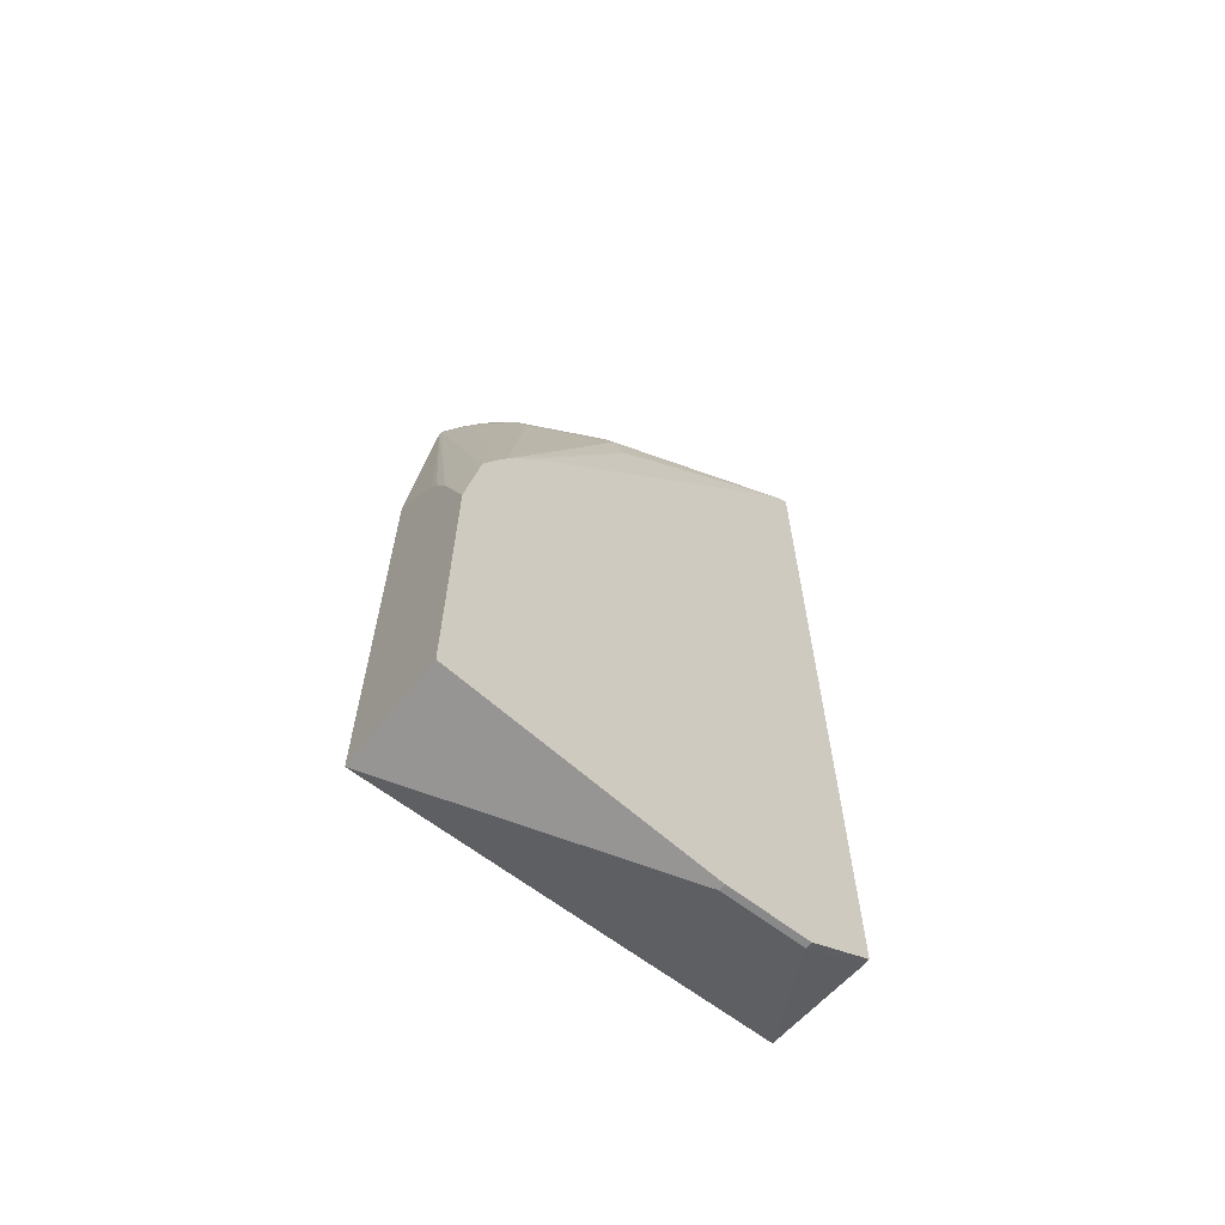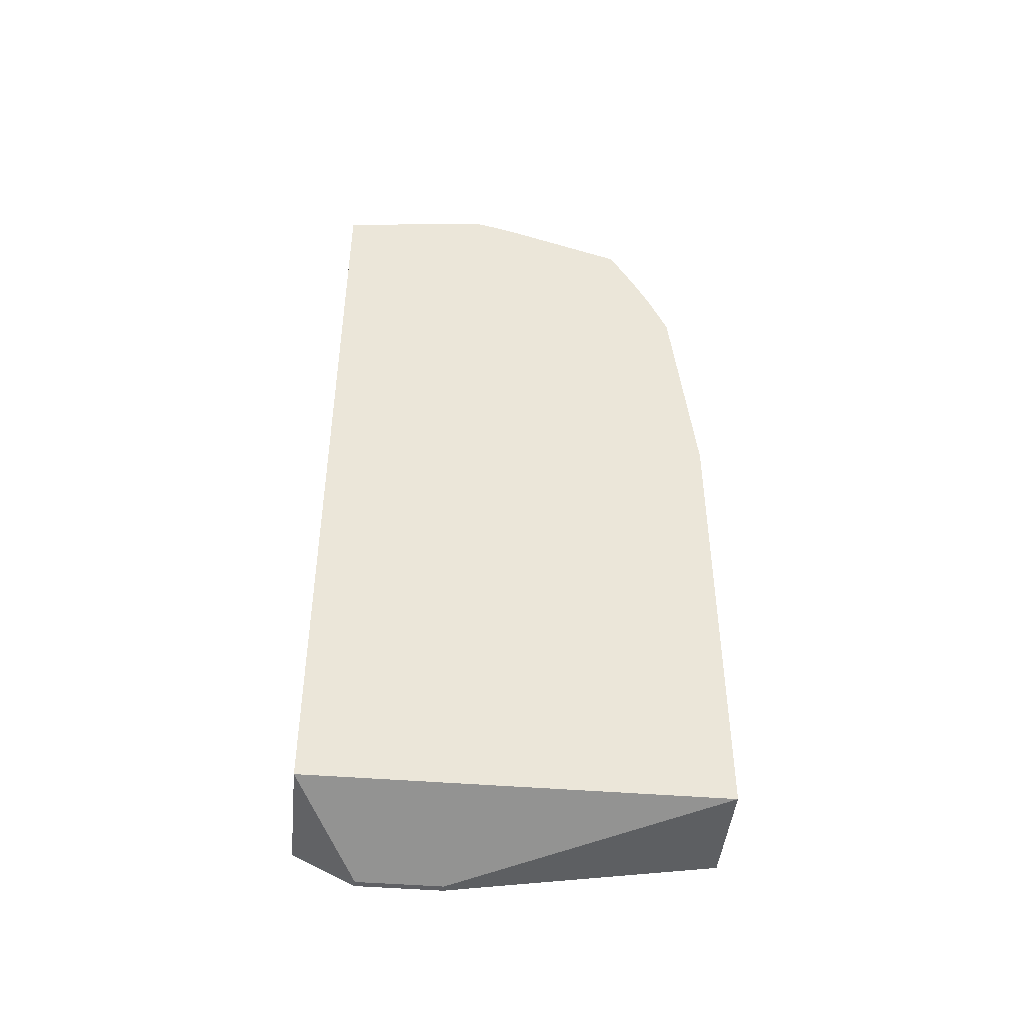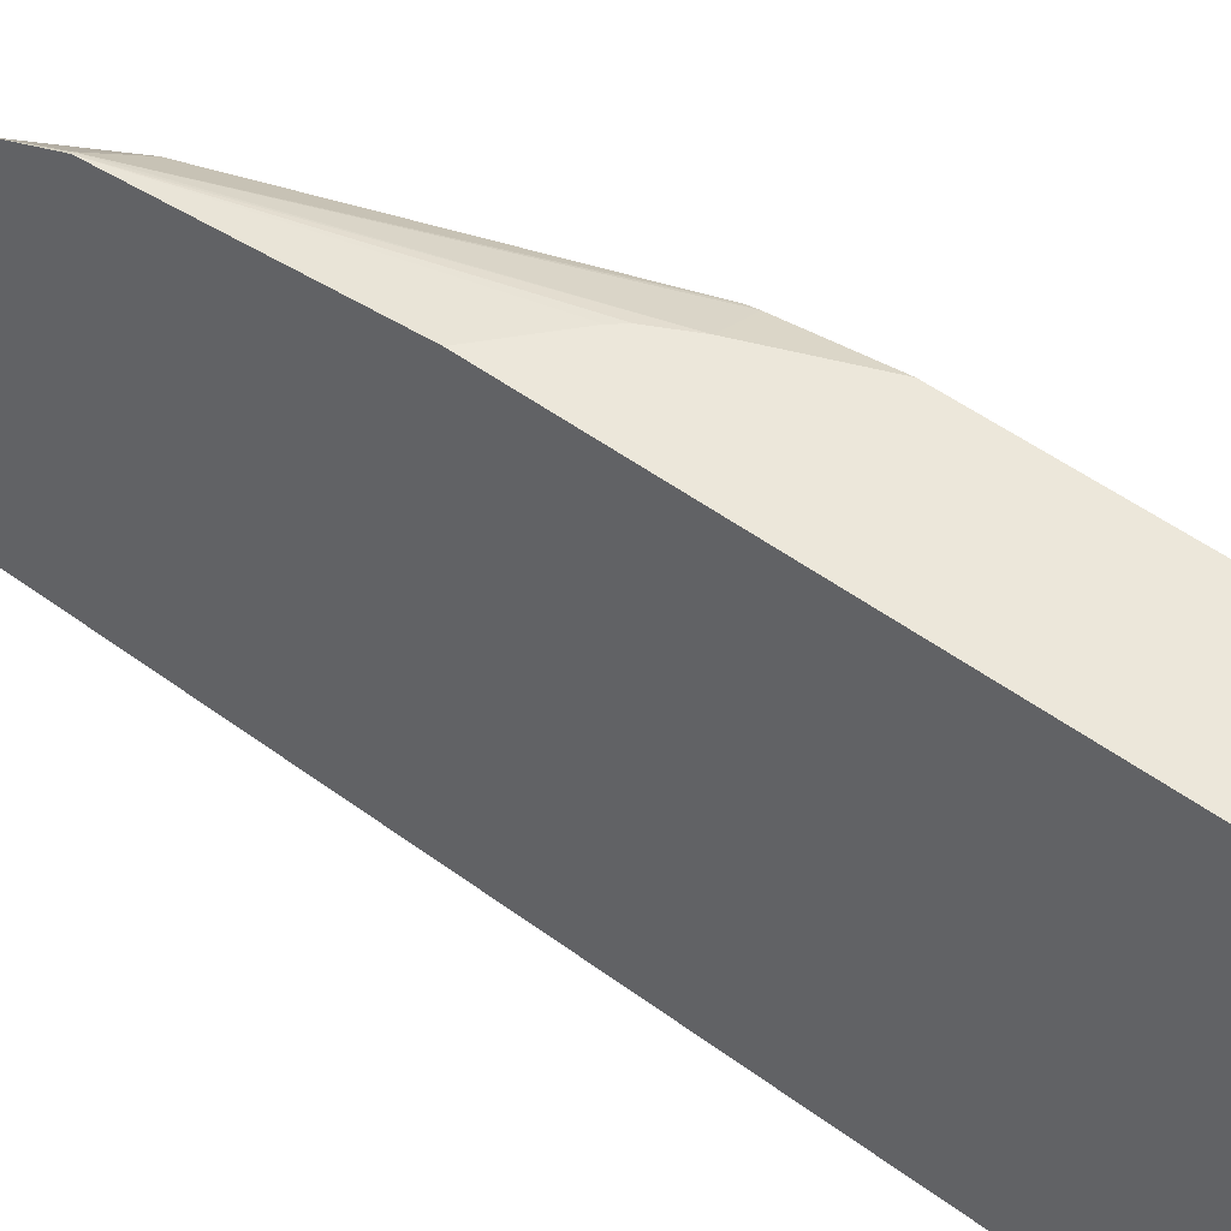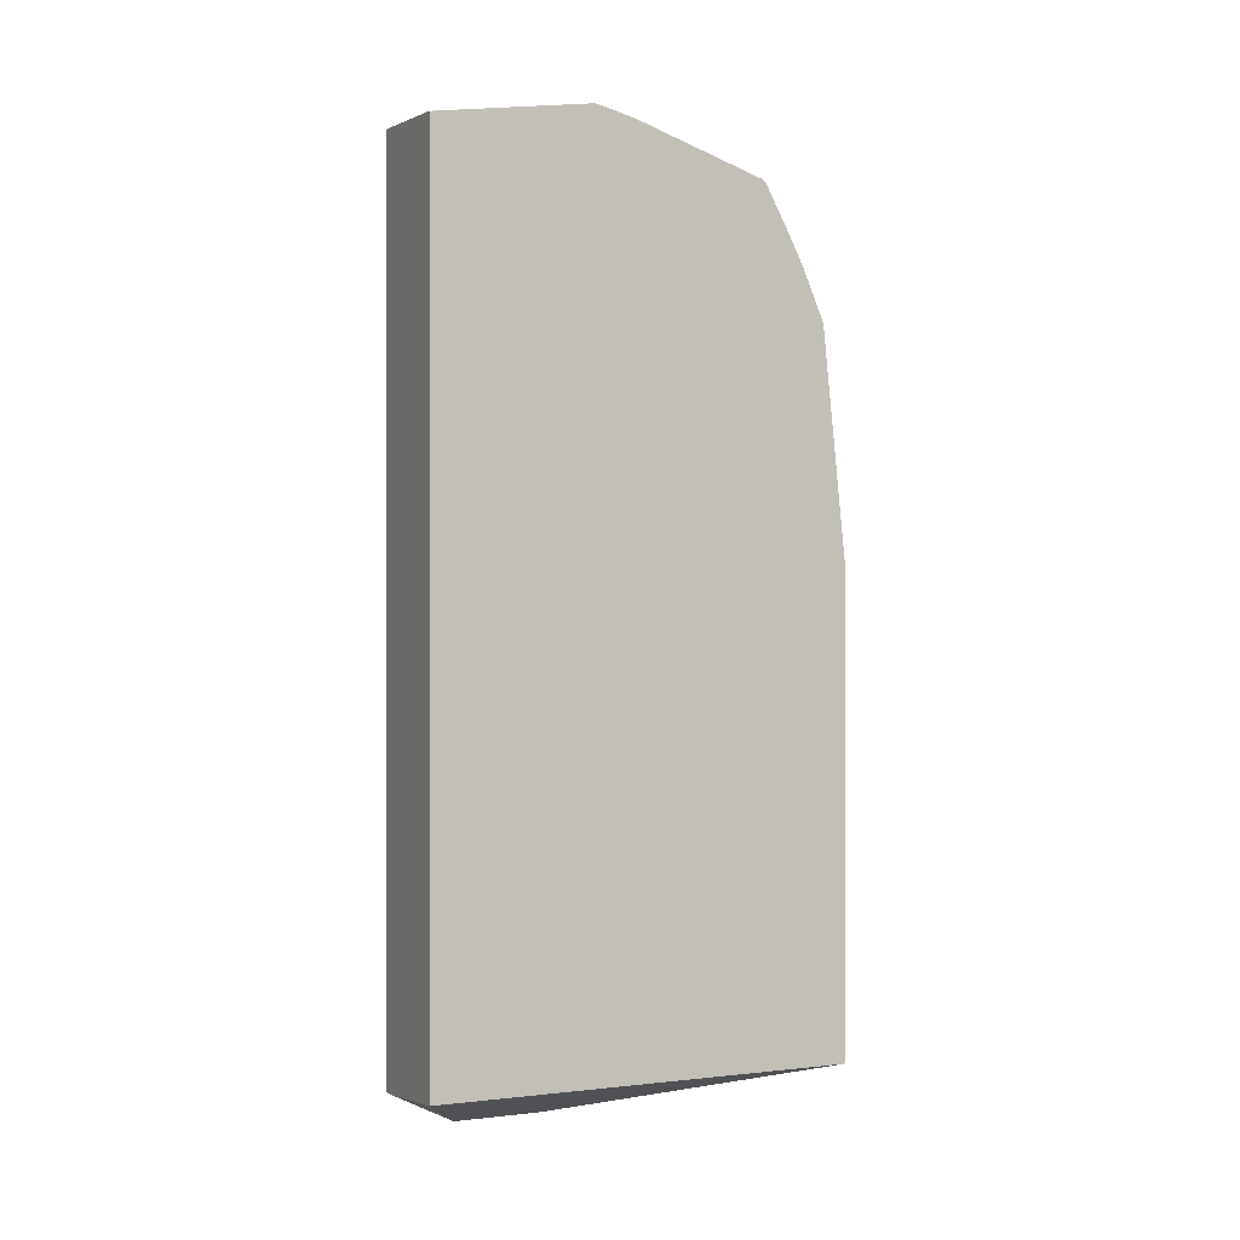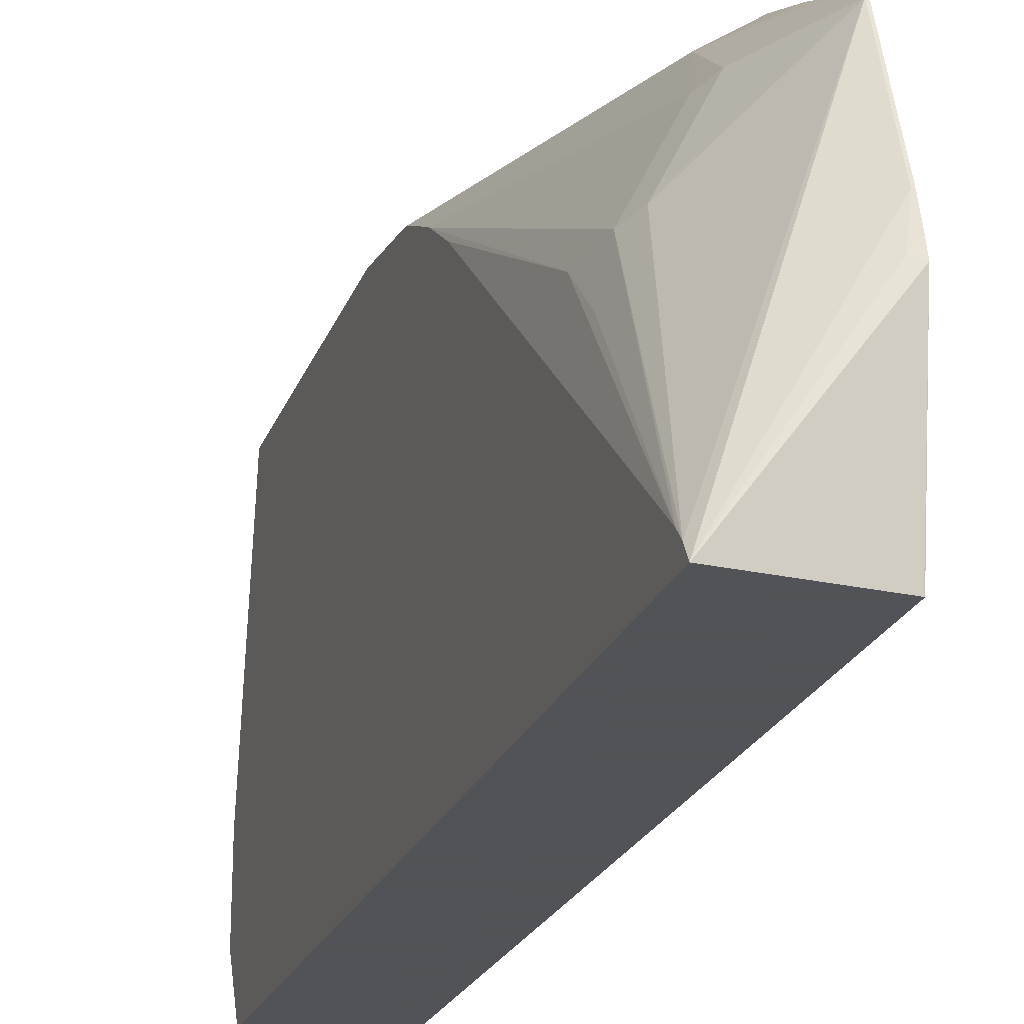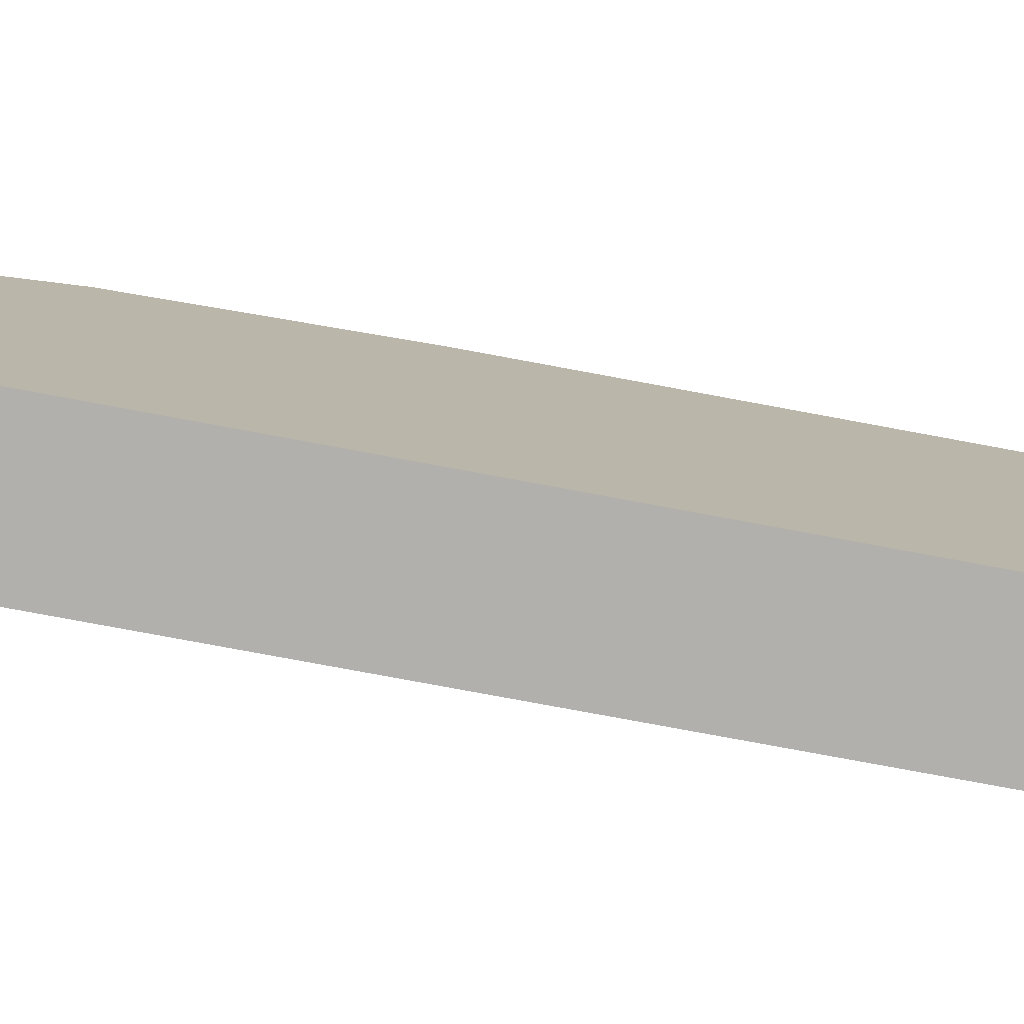
<metadata>
{"format":"obj","ext":"obj","renderer":"f3d","projection":"perspective","resolution":1024,"background":"white","views":[{"elev":-63.2,"azim":51.8,"up":"+Y"},{"elev":-45.0,"azim":-95.4,"up":"+Y"},{"elev":51.7,"azim":-51.4,"up":"+Z"},{"elev":0.0,"azim":-114.9,"up":"+Y"},{"elev":-22.5,"azim":162.8,"up":"+Z"},{"elev":-78.8,"azim":-100.5,"up":"+Z"}]}
</metadata>
<code>
v 0.3558 -0.4629 0.3929
v 0.3558 -0.4629 -0.01972
v 0.463 -0.5051 0.1263
v 0.47 -0.4629 0.3929
v 0.3558 0.003921 0.3929
v 0.463 -0.4741 -0.01972
v 0.463 -0.477 -0.01402
v 0.463 -0.5051 0.04211
v 0.3558 0.3887 -0.01972
v 0.47 -0.5051 0.1263
v 0.47 -0.4208 0.3929
v 0.3928 -0.0281 0.3929
v 0.3558 0.2294 0.3693
v 0.47 -0.4741 -0.01972
v 0.47 -0.4747 -0.01871
v 0.47 -0.5051 0.04211
v 0.3558 0.4114 0.1358
v 0.3564 0.3889 -0.01972
v 0.47 -0.1683 0.3928
v 0.4349 -0.08417 0.3929
v 0.4101 -0.04317 0.3929
v 0.3578 0.2314 0.3683
v 0.3558 0.2335 0.3678
v 0.4185 -0.05313 0.3929
v 0.47 0.3972 -0.01972
v 0.3558 0.408 0.151
v 0.3648 0.4068 0.1403
v 0.47 -0.08417 0.3788
v 0.47 -0.07619 0.377
v 0.3928 0.2104 0.3507
v 0.3558 0.2795 0.3482
v 0.3578 0.3998 0.1789
v 0.3578 0.3577 0.3051
v 0.47 0.3893 -0.006994
v 0.3558 0.4008 0.1784
v 0.47 -0.05286 0.3654
v 0.47 -0.02927 0.3531
v 0.4104 0.2525 0.2999
v 0.3998 0.2736 0.3051
v 0.3558 0.3096 0.3331
v 0.3558 0.2946 0.3407
v 0.3558 0.3557 0.3081
v 0.4419 0.2736 0.2209
v 0.3558 0.3587 0.3046
v 0.47 0.3811 0.002375
v 0.4525 0.2525 0.2157
v 0.47 -0.02434 0.3501
v 0.47 0.2882 0.08387
v 0.463 0.2525 0.1684
v 0.463 0.2104 0.2104
v 0.47 0.01397 0.3227
f 25 32 33
f 22 30 31
f 22 31 23
f 25 27 32
f 11 19 20
f 26 35 32
f 26 32 27
f 29 36 30
f 25 33 34
f 22 29 30
f 13 20 22
f 20 28 22
f 19 28 20
f 17 27 25
f 17 26 27
f 17 25 18
f 13 24 20
f 13 21 24
f 13 22 23
f 30 36 37
f 12 21 13
f 22 28 29
f 30 37 38
f 38 47 46
f 30 39 33
f 48 50 51
f 9 17 18
f 47 51 50
f 46 47 50
f 46 50 49
f 45 50 48
f 45 49 50
f 45 46 49
f 39 46 43
f 38 46 39
f 30 38 39
f 37 47 38
f 34 43 46
f 33 44 42
f 33 35 44
f 33 43 34
f 33 39 43
f 33 42 40
f 32 35 33
f 30 41 31
f 30 40 41
f 30 33 40
f 34 46 45
f 8 15 16
f 2 18 25
f 6 15 7
f 1 17 9
f 1 26 17
f 1 35 26
f 1 44 35
f 1 42 44
f 1 40 42
f 1 41 40
f 7 15 8
f 1 23 31
f 1 13 23
f 1 5 13
f 1 12 5
f 1 21 12
f 1 24 21
f 1 20 24
f 1 11 20
f 1 4 11
f 1 10 4
f 1 3 10
f 1 8 3
f 1 2 8
f 1 9 2
f 2 6 7
f 1 31 41
f 2 9 18
f 6 14 15
f 2 7 8
f 4 19 11
f 4 28 19
f 4 29 28
f 4 36 29
f 4 37 36
f 4 47 37
f 4 51 47
f 4 48 51
f 5 12 13
f 4 34 45
f 4 45 48
f 2 14 6
f 3 8 16
f 3 16 10
f 2 25 14
f 4 16 15
f 4 15 14
f 4 14 25
f 4 25 34
f 4 10 16

</code>
